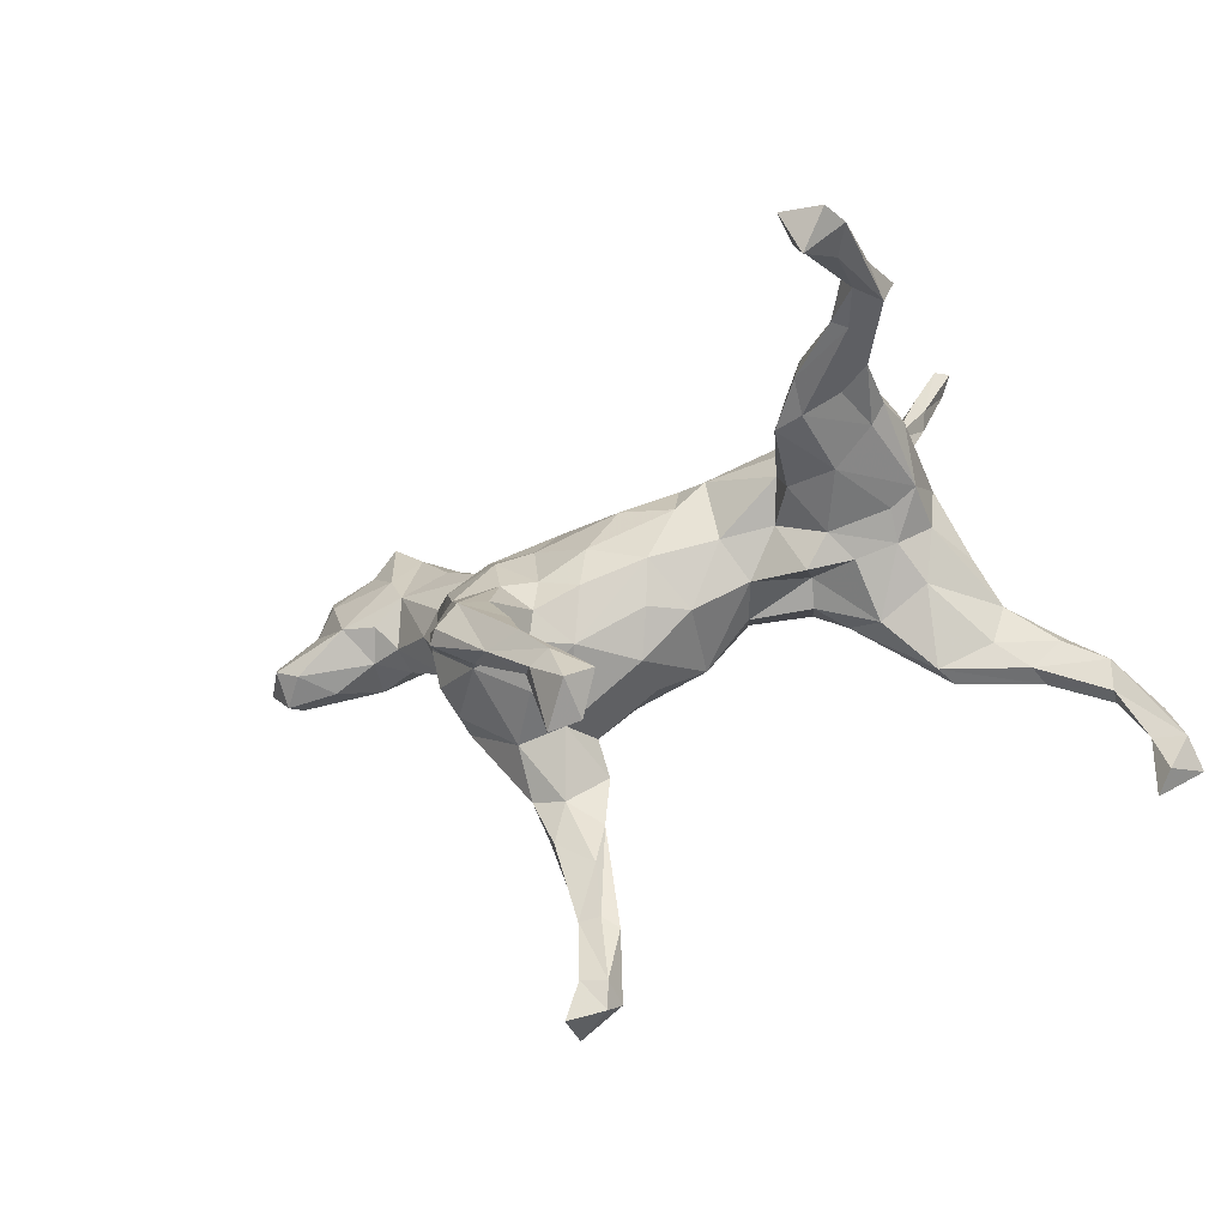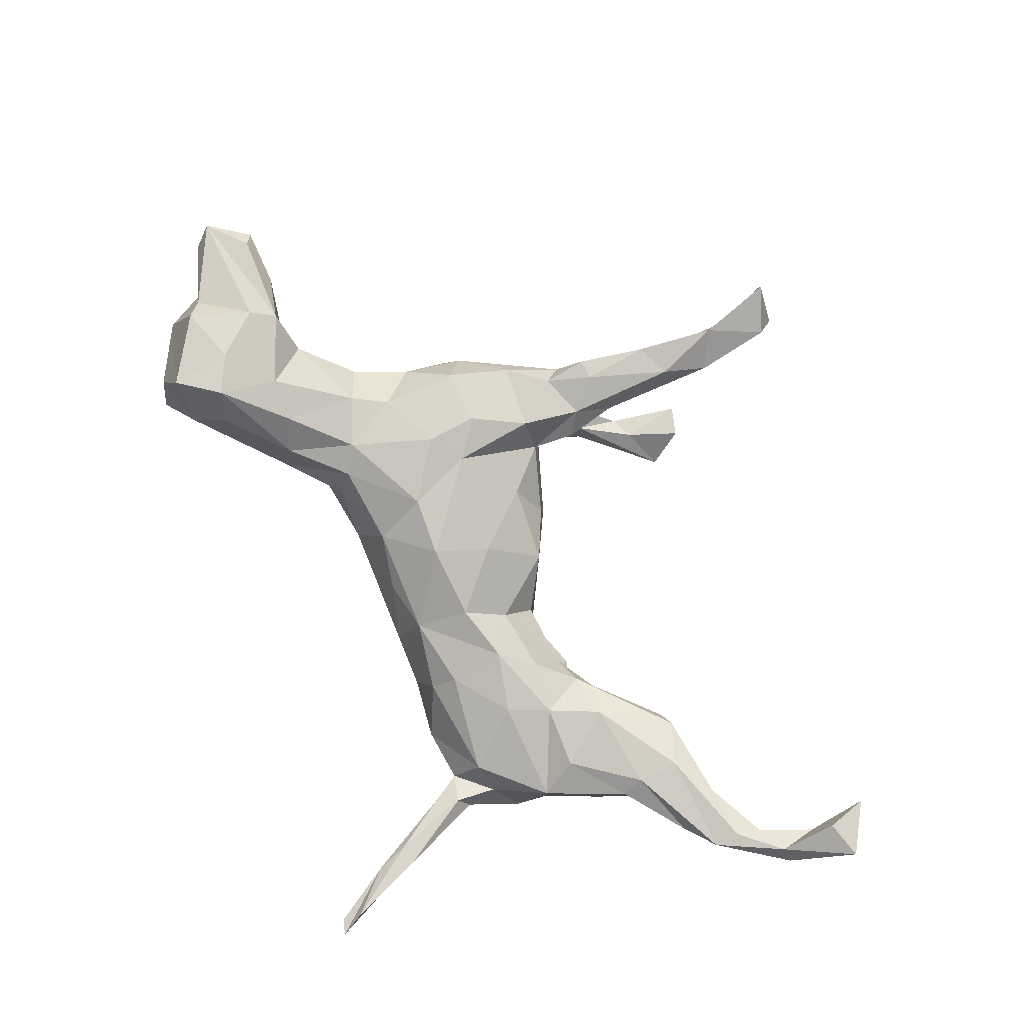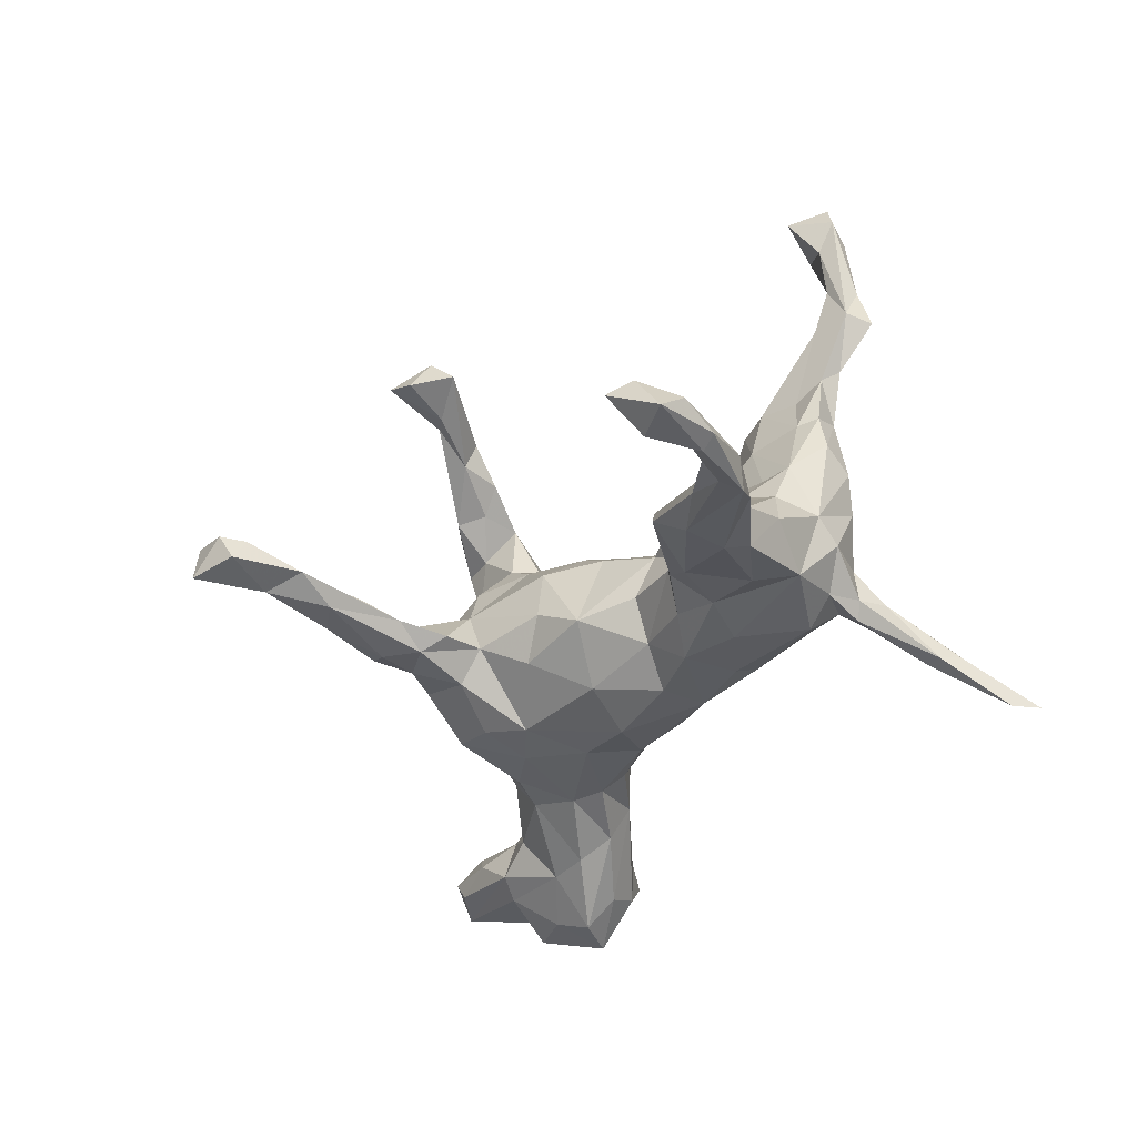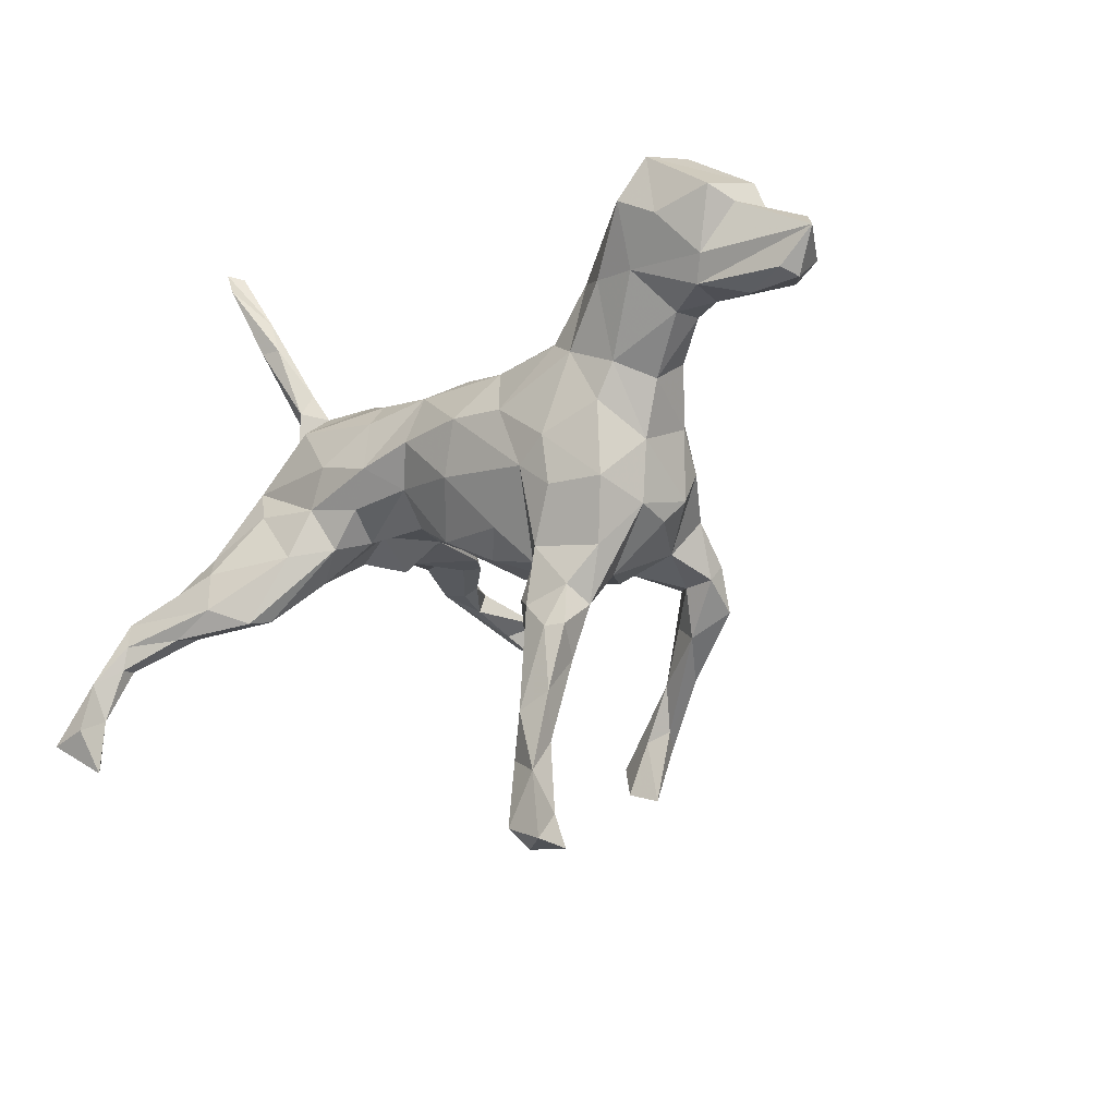
<metadata>
{"format":"obj","ext":"obj","renderer":"f3d","projection":"perspective","resolution":1024,"background":"white","views":[{"elev":-34.2,"azim":27.4,"up":"+Y"},{"elev":-79.6,"azim":-58.4,"up":"+Z"},{"elev":-45.3,"azim":63.4,"up":"+Z"},{"elev":-30.6,"azim":-132.7,"up":"+Y"}]}
</metadata>
<code>
v 0.421 0.5443 -0.306
v 0.4037 0.4993 -0.3055
v 0.4028 0.5377 -0.2803
v 0.3886 0.3809 -0.2361
v 0.3849 0.4358 -0.2164
v 0.3556 0.378 -0.225
v 0.3968 0.4159 -0.227
v 0.3663 0.4365 -0.2358
v 0.3469 0.2565 -0.1714
v 0.3281 0.2917 -0.1584
v 0.7196 -0.2281 -0.3276
v 0.6563 -0.1467 -0.2726
v 0.369 0.3015 -0.1359
v 0.6302 -0.1704 -0.3145
v 0.3712 0.2465 -0.1491
v 0.5885 -0.1104 -0.2411
v 0.6282 -0.1267 -0.3127
v 0.5864 -0.08879 -0.2694
v 0.4295 0.1736 -0.1077
v 0.6911 -0.2308 -0.3399
v 0.4166 0.2199 -0.002042
v 0.6538 -0.2008 -0.2818
v 0.6484 -0.2084 -0.3072
v 0.7518 -0.2928 -0.3157
v 0.3216 0.2544 -0.04755
v 0.3671 0.1913 -0.1563
v 0.6982 -0.2903 -0.3026
v 0.3123 0.2444 -0.1314
v 0.3692 0.2425 -0.0831
v 0.4509 0.1271 -0.07999
v 0.3081 0.1871 -0.1862
v 0.4678 -0.06773 -0.2589
v 0.4462 0.1997 0.05788
v 0.7262 -0.3608 -0.2868
v 0.5421 -0.157 -0.225
v 0.5129 -0.04693 -0.1987
v 0.4824 0.02876 -0.1601
v 0.759 -0.337 -0.3608
v 0.4173 0.2092 0.1411
v 0.4704 0.1458 0.08347
v 0.4784 -0.02663 -0.2445
v 0.4725 -0.1365 -0.256
v 0.2281 0.245 -0.09735
v 0.6965 -0.3934 -0.306
v 0.6914 -0.3279 -0.3565
v 0.5603 0.2044 0.3377
v 0.4483 0.04809 -0.06817
v 0.4163 0.1033 -0.1947
v 0.3851 0.03309 -0.2113
v 0.4403 0.1856 0.1818
v 0.5143 0.2019 0.3604
v 0.4547 0.07597 0.01025
v 0.4755 0.1454 0.2455
v 0.4642 0.1391 0.1543
v 0.2828 0.223 0.03595
v 0.4855 0.1788 0.2728
v 0.5522 0.187 0.4175
v 0.5493 0.1603 0.3549
v 0.3993 0.01573 -0.03979
v 0.2856 0.01727 -0.1797
v 0.1377 0.2235 -0.03997
v 0.4685 0.1832 0.3184
v 0.4382 0.1111 0.1453
v 0.5506 -0.1697 -0.264
v 0.4088 0.05133 0.006072
v 0.5776 0.1351 0.5669
v 0.142 0.1858 -0.1374
v 0.5269 0.1418 0.4251
v 0.4929 -0.1132 -0.1927
v 0.3994 0.1904 0.1963
v 0.4223 -0.03299 -0.09953
v 0.3636 0.2039 0.06674
v 0.5175 0.1781 0.431
v 0.4195 -0.1658 -0.2013
v 0.489 0.1334 0.3524
v 0.4225 0.1248 0.2258
v 0.5413 0.1247 0.5139
v 0.52 0.1668 0.5171
v 0.5576 0.1692 0.5409
v 0.4653 0.1461 0.3637
v 0.334 -0.06154 -0.1889
v 0.1456 0.139 -0.1651
v 0.3727 0.1227 0.2929
v 0.3648 0.06394 0.1246
v 0.3794 0.1605 0.2846
v 0.5652 0.1359 0.6139
v 0.3605 0.0924 0.2391
v 0.2414 0.08151 -0.1921
v 0.2705 -0.05213 -0.1336
v 0.3095 0.01856 0.03513
v 0.406 -0.1543 -0.1646
v 0.1091 0.171 0.05967
v 0.4943 0.145 0.6206
v 0.2732 0.162 0.08137
v 0.2042 -0.002973 -0.1433
v 0.3286 0.153 0.2223
v 0.3332 -0.008542 -0.01828
v 0.3381 -0.08025 -0.1017
v 0.2495 0.1137 0.09006
v 0.02745 0.1448 -0.1399
v 0.2775 0.06661 0.1147
v 0.2469 0.0003978 -0.04464
v 0.309 0.08778 0.229
v 0.5192 0.07902 0.592
v 0.4876 0.1414 0.55
v 0.1455 0.04189 -0.1749
v 0.223 0.05612 0.04236
v 0.2331 -0.03396 -0.08131
v 0.04018 0.2034 -0.05306
v 0.2681 -0.03562 0.02612
v 0.1283 -0.03932 -0.05432
v -0.05542 0.1523 -0.1111
v 0.09868 -0.001102 -0.121
v 0.14 0.03524 0.0757
v 0.04734 0.05434 -0.1625
v 0.05682 0.175 0.04898
v -0.04052 0.17 0.05114
v 0.0684 0.1086 0.09097
v 0.1656 -0.02005 0.017
v -0.02221 0.1192 0.1125
v 0.04054 -0.006281 0.1359
v -0.1645 0.1667 -0.03135
v -0.149 0.1157 -0.1196
v -0.0794 0.04088 -0.1621
v 0.04594 -0.1083 -0.06634
v 0.0816 -0.07503 0.06109
v -0.05691 0.02623 0.161
v -0.08384 -0.1386 -0.07154
v -0.1745 0.02169 -0.143
v -0.257 0.1409 -0.08583
v -0.02897 -0.0414 -0.1359
v -0.1962 -0.08733 -0.1156
v -0.2824 0.1073 -0.1171
v -0.3191 0.1456 0.02415
v 0.02537 -0.08003 0.1117
v -0.1658 0.07049 0.1362
v -0.3488 0.1983 -0.0766
v -0.06126 -0.05007 0.1735
v -0.2766 0.1634 -0.02715
v -0.1518 0.1426 0.07322
v -0.4906 0.2379 -0.1738
v -0.3771 0.1729 -0.1333
v -0.5189 0.2919 -0.1388
v -0.325 0.07102 -0.1218
v -0.01879 -0.1525 -0.01655
v -0.5667 0.3344 -0.06675
v -0.0834 -0.1403 0.147
v -0.004034 -0.1498 0.06766
v -0.2513 0.07446 0.1375
v -0.6028 0.2757 -0.05528
v -0.427 0.2124 -0.01991
v -0.5373 0.2078 -0.2166
v -0.5949 0.2688 -0.2064
v -0.1316 -0.2087 -0.02562
v -0.1973 0.01198 0.2084
v -0.2576 -0.05861 -0.1222
v -0.1293 -0.02978 0.1859
v -0.5048 0.2866 -0.06051
v -0.5012 0.1234 -0.1536
v -0.4023 0.08582 0.04556
v -0.4299 0.1381 -0.1593
v -0.2941 -0.00607 0.1933
v -0.6056 0.3048 -0.1217
v -0.1667 -0.2004 0.1391
v -0.126 -0.09895 0.2077
v -0.1165 -0.2792 -0.03825
v -0.3967 0.0284 -0.09381
v -0.1689 -0.05904 0.2397
v -0.2496 -0.1414 -0.1007
v -0.1474 -0.2238 0.05487
v -0.5907 0.17 -0.1864
v -0.2528 -0.0662 0.247
v -0.5027 0.1681 0.005188
v -0.1851 -0.219 -0.0708
v -0.3554 -0.02373 -0.09012
v -0.6307 0.09809 -0.1277
v -0.1455 -0.1388 0.3112
v -0.4326 0.006571 -0.02889
v -0.5255 0.06592 -0.07538
v -0.5379 0.2233 -0.01344
v -0.3482 0.05366 0.1117
v -0.1383 -0.1477 0.1968
v -0.4415 0.05548 0.0247
v -0.385 -0.02065 0.0805
v -0.1731 -0.3306 0.006606
v -0.1526 -0.3119 -0.05936
v -0.6853 0.2447 -0.05327
v -0.335 -0.1486 -0.06517
v -0.5547 0.1234 0.003857
v -0.3793 -0.07404 -0.003326
v 0.08388 -0.3753 0.3931
v -0.0863 -0.2097 0.3474
v -0.5225 0.08194 -0.02211
v -0.2843 -0.2392 -0.0222
v -0.04605 -0.2685 0.3895
v -0.1226 -0.3662 -0.03311
v -0.6837 0.1875 -0.1613
v -0.228 -0.2949 -0.04005
v -0.1337 -0.2066 0.3132
v -0.2001 -0.1731 0.2661
v 0.05557 -0.4084 0.4371
v -0.06689 -0.2799 0.348
v -0.2298 -0.2407 0.06281
v -0.2328 -0.318 0.007235
v -0.3511 -0.06783 0.1413
v 0.002585 -0.3602 0.367
v -0.664 0.2133 -0.02454
v 0.01708 -0.3337 0.4118
v -0.3478 -0.1286 0.1167
v -0.2264 -0.3681 -0.04296
v -0.6136 0.1274 0.01817
v -0.195 -0.3664 -0.05854
v -0.3426 -0.1686 0.02348
v -0.2463 -0.1595 0.1845
v -0.3283 -0.1725 0.08581
v -0.5784 0.07675 -0.03659
v -0.2849 -0.09901 0.2179
v -0.1793 -0.1547 0.3501
v -0.1929 -0.4022 0.00596
v -0.7056 0.1723 -0.04329
v -0.1269 -0.444 -0.009651
v -0.6005 0.06485 -0.1052
v -0.1714 -0.2441 0.3063
v -0.2553 -0.1784 0.2702
v -0.01289 -0.3596 0.4155
v -0.2632 -0.1484 0.2888
v -0.03605 -0.3476 0.3842
v -0.6953 0.1719 -0.1116
v 0.00541 -0.4635 0.3919
v -0.2166 -0.1921 0.3523
v -0.1191 -0.54 -0.01366
v -0.2342 -0.2093 0.3361
v -0.8058 0.08937 -0.06056
v -0.1105 -0.28 0.3758
v 0.05049 -0.4437 0.369
v -0.1288 -0.4918 -0.05051
v -0.1569 -0.5428 -0.008763
v -0.1882 -0.4741 -0.04249
v -0.7392 0.04356 -0.06436
v -0.0929 -0.5594 -0.02804
v -0.6607 0.04462 -0.04594
v -0.7067 0.06306 0.008566
v -0.09694 -0.6835 -0.04331
v -0.7522 0.08468 0.009689
v -0.7807 0.1298 -0.03982
v -0.1419 -0.6557 0.01395
v -0.7503 0.03384 -0.03313
v -0.09786 -0.6605 0.003061
v -0.1017 -0.7083 -0.002221
v -0.1519 -0.6013 -0.04286
v -0.1643 -0.7209 0.01655
v -0.1716 -0.7251 -0.04762
f 95 108 113
f 95 113 106
f 128 125 145
f 145 170 154
f 154 170 166
f 144 156 175
f 88 60 106
f 89 98 108
f 106 60 95
f 89 60 81
f 95 60 89
f 95 89 108
f 82 88 106
f 115 106 113
f 113 125 131
f 131 115 113
f 115 131 124
f 131 125 128
f 124 131 132
f 129 124 132
f 145 154 128
f 131 128 132
f 128 154 132
f 129 132 156
f 156 132 169
f 144 129 156
f 154 186 174
f 154 166 186
f 166 170 185
f 132 154 174
f 132 174 169
f 175 156 188
f 156 169 188
f 196 166 185
f 185 170 203
f 204 185 203
f 174 198 194
f 169 174 194
f 169 194 188
f 172 162 217
f 172 155 162
f 168 155 172
f 182 177 200
f 182 165 177
f 177 165 168
f 200 177 199
f 177 168 218
f 177 192 199
f 192 177 218
f 199 192 202
f 202 191 206
f 202 192 195
f 191 202 195
f 191 195 208
f 191 208 201
f 149 181 162
f 155 149 162
f 157 155 168
f 165 157 168
f 155 136 149
f 136 155 157
f 136 140 149
f 127 136 157
f 120 140 136
f 120 117 140
f 127 120 136
f 118 120 127
f 116 120 118
f 153 171 197
f 152 159 171
f 159 161 167
f 167 144 175
f 233 239 247
f 73 51 62
f 228 197 176
f 246 250 252
f 171 153 152
f 153 141 152
f 143 141 153
f 152 161 159
f 152 142 161
f 141 142 152
f 141 137 142
f 161 144 167
f 142 144 161
f 142 133 144
f 133 129 144
f 145 148 170
f 123 133 130
f 123 129 133
f 123 124 129
f 137 133 142
f 12 11 17
f 14 23 64
f 252 249 251
f 11 38 20
f 11 12 24
f 24 12 22
f 27 24 22
f 14 20 23
f 23 20 27
f 27 22 23
f 20 45 27
f 17 11 20
f 20 14 17
f 34 27 44
f 243 248 249
f 243 249 252
f 243 252 250
f 20 38 45
f 38 24 34
f 38 34 44
f 44 45 38
f 56 50 62
f 27 45 44
f 143 146 158
f 137 158 151
f 134 139 151
f 140 134 149
f 121 138 147
f 135 121 147
f 140 139 134
f 140 122 139
f 121 127 138
f 126 121 135
f 117 122 140
f 117 109 122
f 118 127 121
f 121 114 118
f 114 121 126
f 116 117 120
f 92 116 118
f 114 92 118
f 61 109 117
f 116 61 117
f 92 61 116
f 99 92 114
f 107 99 114
f 138 127 157
f 99 94 92
f 96 94 99
f 101 84 103
f 99 107 101
f 103 99 101
f 96 99 103
f 87 103 84
f 55 92 94
f 72 55 94
f 96 72 94
f 63 87 84
f 63 76 87
f 72 21 55
f 39 21 72
f 33 39 50
f 33 21 39
f 40 50 54
f 50 40 33
f 83 96 103
f 87 83 103
f 70 72 96
f 63 53 76
f 39 72 70
f 54 53 63
f 50 53 54
f 50 39 70
f 85 96 83
f 70 96 85
f 62 70 85
f 75 80 83
f 87 75 83
f 80 85 83
f 75 87 76
f 53 75 76
f 50 70 62
f 50 56 53
f 53 58 75
f 56 58 53
f 62 85 80
f 46 56 62
f 75 68 80
f 68 73 80
f 73 62 80
f 58 68 75
f 57 51 73
f 179 193 216
f 170 164 203
f 190 175 188
f 190 188 213
f 167 175 190
f 178 167 190
f 159 167 179
f 167 178 179
f 159 179 222
f 222 179 216
f 171 159 176
f 176 159 222
f 197 171 176
f 213 203 215
f 188 194 213
f 222 216 241
f 233 176 222
f 228 176 233
f 233 222 239
f 222 241 239
f 37 36 41
f 48 37 41
f 37 47 36
f 36 47 71
f 48 49 60
f 31 48 88
f 48 60 88
f 91 71 98
f 60 49 81
f 89 91 98
f 57 46 51
f 46 62 51
f 58 46 57
f 68 77 105
f 73 68 105
f 78 73 105
f 79 57 78
f 68 58 77
f 58 66 77
f 57 73 78
f 66 57 79
f 58 57 66
f 77 66 104
f 104 93 105
f 105 77 104
f 104 86 93
f 93 78 105
f 79 78 93
f 66 86 104
f 86 79 93
f 66 79 86
f 125 148 145
f 125 126 148
f 113 111 125
f 111 119 125
f 119 126 125
f 123 100 124
f 112 100 123
f 124 100 115
f 113 108 111
f 108 102 111
f 111 102 119
f 67 82 100
f 100 106 115
f 82 106 100
f 98 102 108
f 97 102 98
f 31 82 67
f 43 31 67
f 82 31 88
f 59 97 98
f 71 59 98
f 71 47 59
f 37 30 47
f 48 31 26
f 19 48 26
f 37 48 30
f 19 30 48
f 233 247 244
f 244 245 233
f 244 220 245
f 9 15 26
f 26 15 19
f 15 29 19
f 19 21 30
f 9 10 6
f 8 6 10
f 13 8 10
f 5 8 13
f 6 4 9
f 7 5 13
f 139 137 151
f 242 211 244
f 211 220 244
f 139 130 137
f 137 130 133
f 126 135 148
f 148 135 147
f 143 137 141
f 158 137 143
f 146 143 163
f 163 143 153
f 148 147 170
f 170 147 164
f 163 153 187
f 203 164 214
f 184 190 209
f 184 209 205
f 160 183 184
f 183 178 184
f 178 190 184
f 183 173 193
f 178 183 193
f 179 178 193
f 173 189 193
f 216 193 189
f 187 197 228
f 220 187 228
f 207 187 220
f 187 153 197
f 203 214 215
f 214 209 215
f 209 213 215
f 209 190 213
f 189 211 216
f 241 216 242
f 216 211 242
f 228 245 220
f 245 228 233
f 241 242 247
f 241 247 239
f 247 242 244
f 9 4 15
f 4 13 15
f 4 7 13
f 5 3 8
f 2 4 6
f 4 2 7
f 8 2 6
f 7 3 5
f 1 7 2
f 7 1 3
f 8 1 2
f 1 8 3
f 207 220 211
f 217 214 224
f 214 205 209
f 205 214 217
f 214 200 224
f 29 21 19
f 34 24 27
f 38 11 24
f 246 252 251
f 249 246 251
f 248 246 249
f 238 250 237
f 238 236 250
f 246 237 250
f 248 237 246
f 240 248 243
f 231 237 248
f 250 240 243
f 240 231 248
f 250 236 240
f 236 196 240
f 196 231 240
f 42 64 74
f 42 14 64
f 64 22 35
f 32 17 42
f 17 14 42
f 18 17 32
f 18 12 17
f 12 16 35
f 22 12 35
f 23 22 64
f 64 91 74
f 229 206 235
f 227 206 229
f 235 201 229
f 235 191 201
f 192 218 195
f 201 225 229
f 201 208 225
f 225 227 229
f 208 195 234
f 225 208 234
f 202 206 227
f 225 234 227
f 195 218 234
f 199 202 223
f 202 227 223
f 234 223 227
f 200 199 223
f 234 218 230
f 223 234 232
f 234 230 232
f 218 168 172
f 218 172 226
f 218 226 230
f 200 223 224
f 232 226 224
f 230 226 232
f 224 223 232
f 172 217 226
f 217 224 226
f 21 33 30
f 21 29 25
f 30 33 40
f 30 40 52
f 40 54 52
f 52 54 63
f 21 25 55
f 25 43 61
f 52 63 84
f 52 84 65
f 25 61 55
f 55 61 92
f 90 84 101
f 90 101 107
f 207 150 187
f 150 163 187
f 180 207 211
f 189 173 211
f 173 180 211
f 183 160 173
f 181 160 184
f 181 184 205
f 162 205 217
f 162 181 205
f 214 182 200
f 164 182 214
f 206 191 235
f 180 150 207
f 146 150 180
f 158 180 173
f 151 158 173
f 158 146 180
f 134 151 173
f 134 160 181
f 164 147 182
f 147 165 182
f 147 138 165
f 134 181 149
f 138 157 165
f 139 122 130
f 122 123 130
f 122 112 123
f 109 112 122
f 119 114 126
f 107 114 119
f 119 102 110
f 107 119 110
f 109 100 112
f 109 67 100
f 110 90 107
f 97 110 102
f 110 97 90
f 61 67 109
f 43 67 61
f 65 84 90
f 59 90 97
f 59 65 90
f 59 52 65
f 28 31 43
f 25 28 43
f 47 52 59
f 47 30 52
f 29 28 25
f 26 31 28
f 9 26 28
f 10 9 28
f 10 28 29
f 13 10 29
f 15 13 29
f 219 238 237
f 210 238 219
f 48 41 49
f 194 198 204
f 198 210 204
f 204 210 219
f 185 204 219
f 213 194 204
f 203 213 204
f 36 16 18
f 36 18 41
f 41 18 32
f 16 36 69
f 16 69 35
f 41 32 49
f 36 71 69
f 35 69 91
f 64 35 91
f 69 71 91
f 32 42 81
f 42 74 81
f 89 81 74
f 81 49 32
f 89 74 91
f 166 196 186
f 186 196 236
f 221 196 185
f 186 236 212
f 198 174 186
f 198 186 212
f 198 212 210
f 196 221 231
f 231 221 237
f 212 236 238
f 210 212 238
f 221 185 219
f 12 18 16
f 134 173 160
f 221 219 237
f 56 46 58
f 146 163 150

</code>
